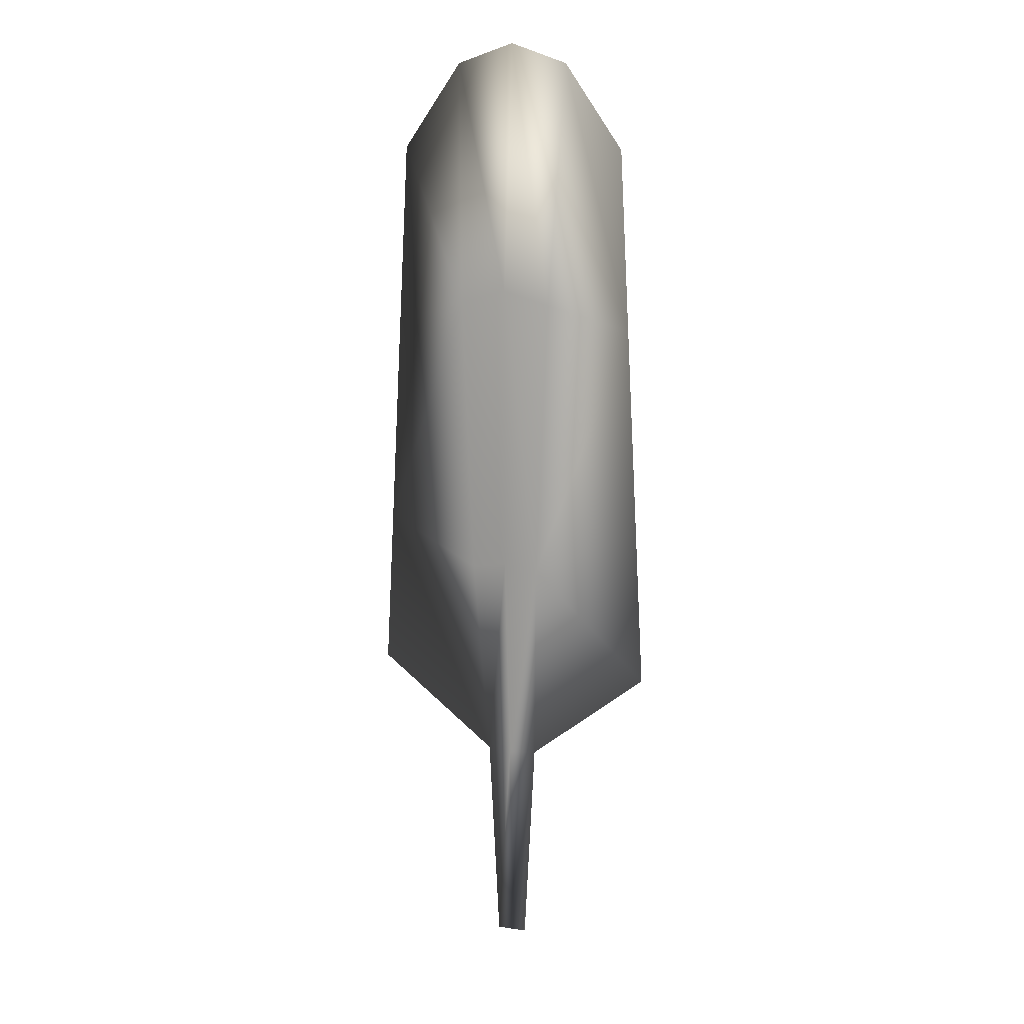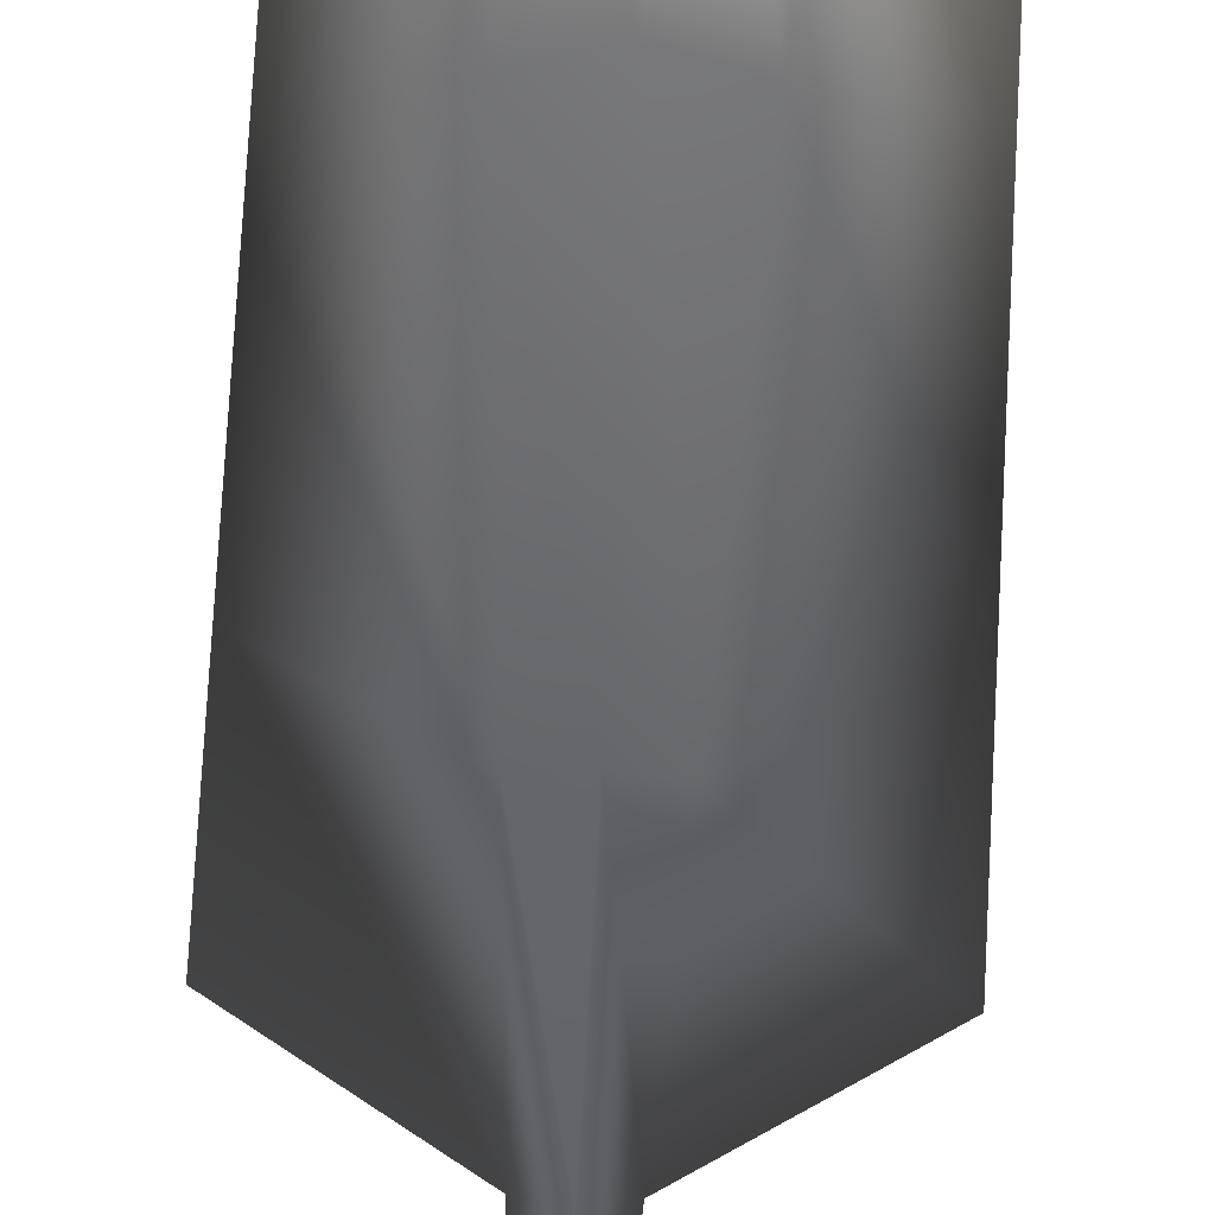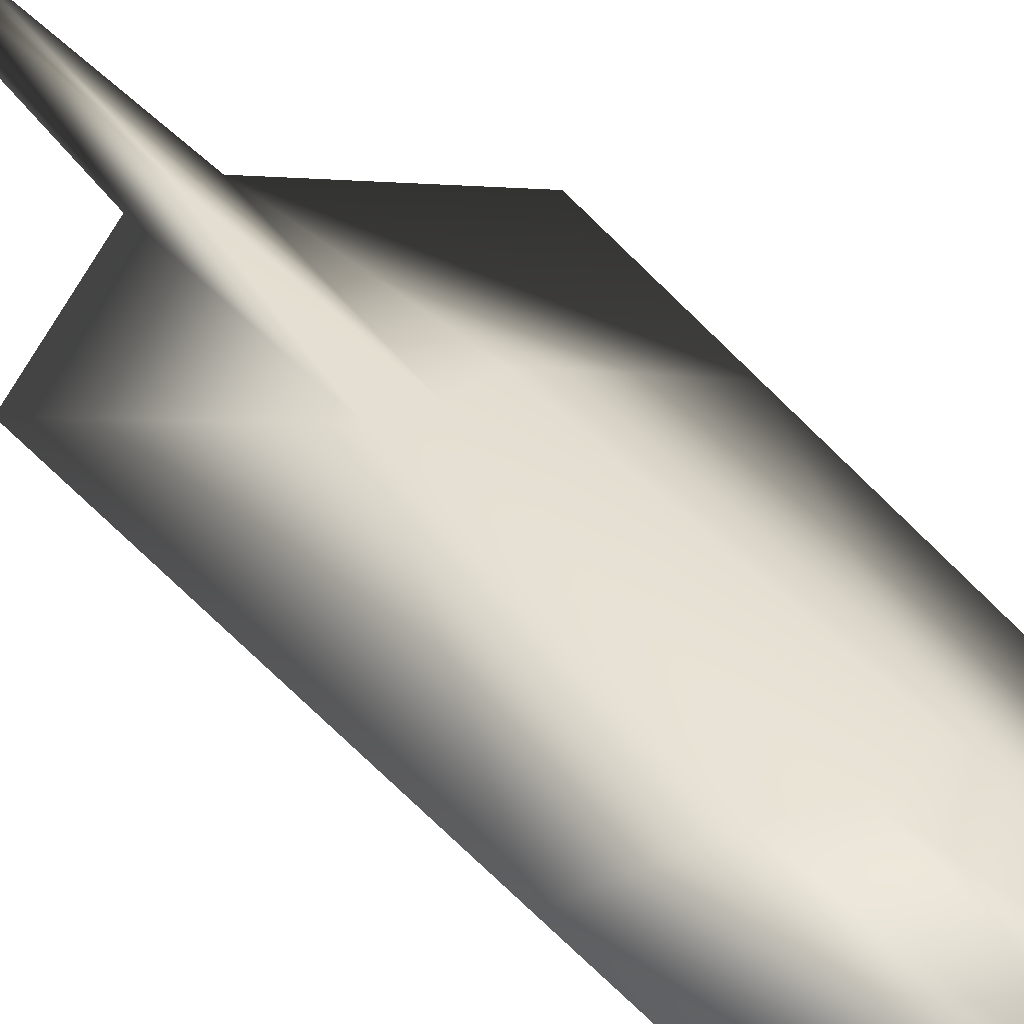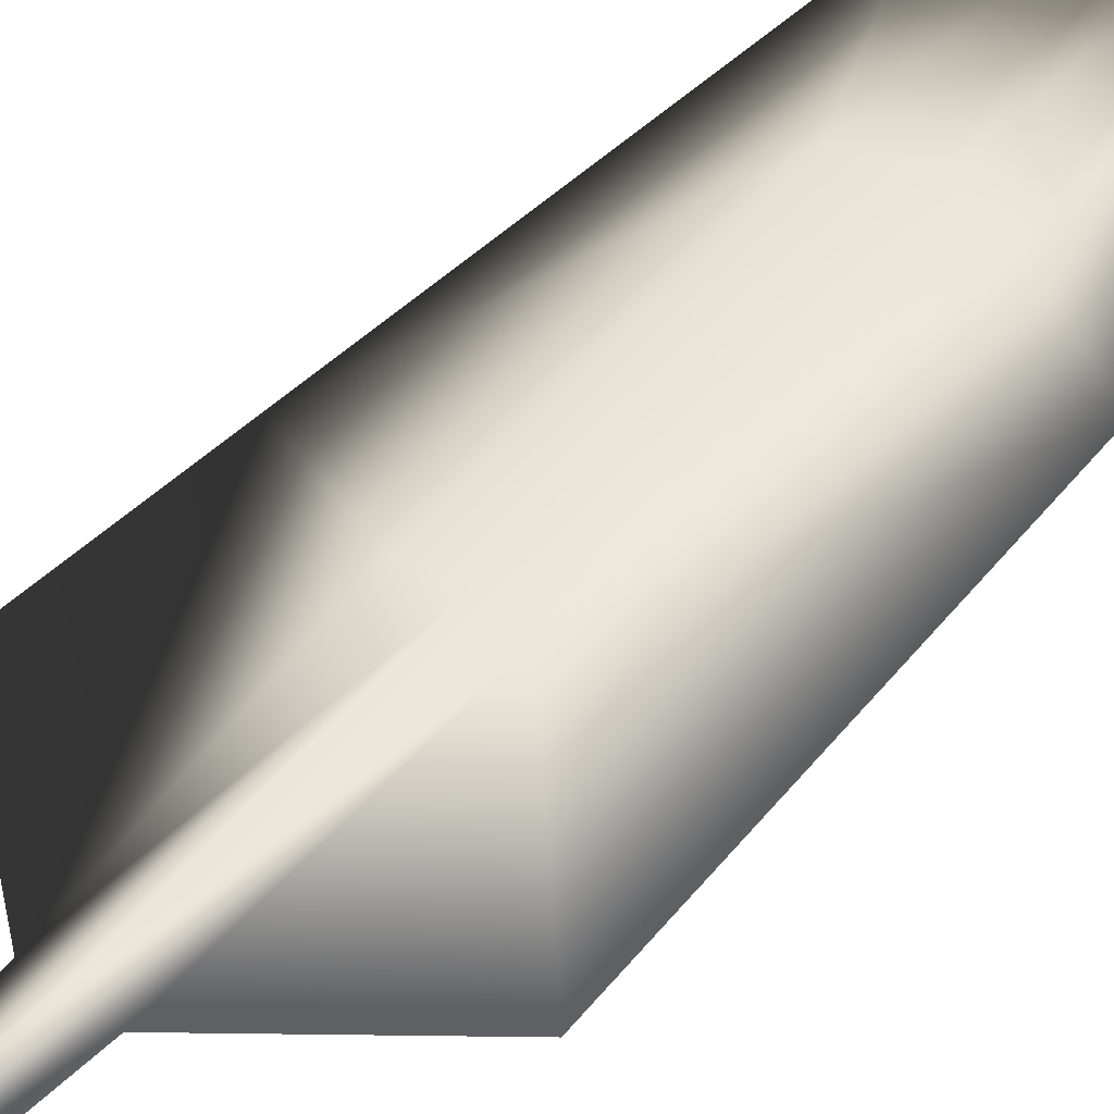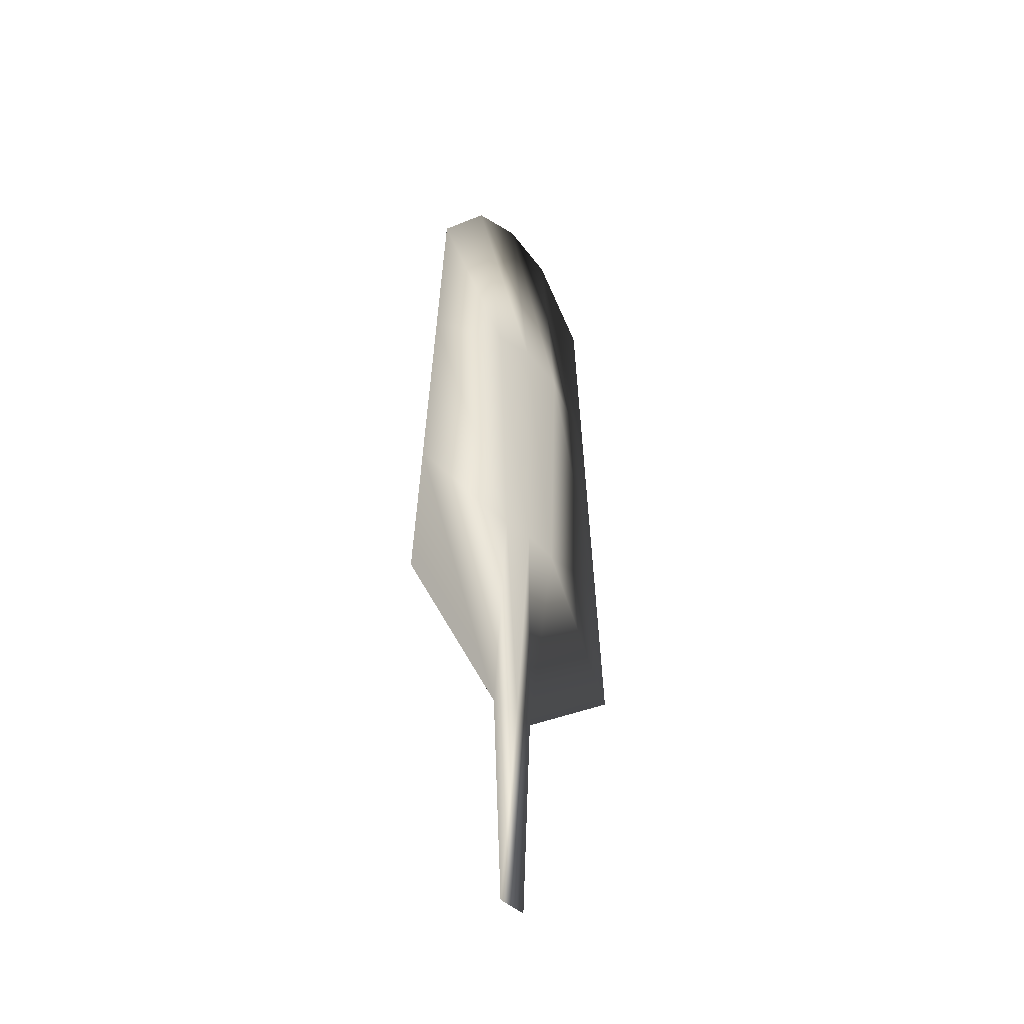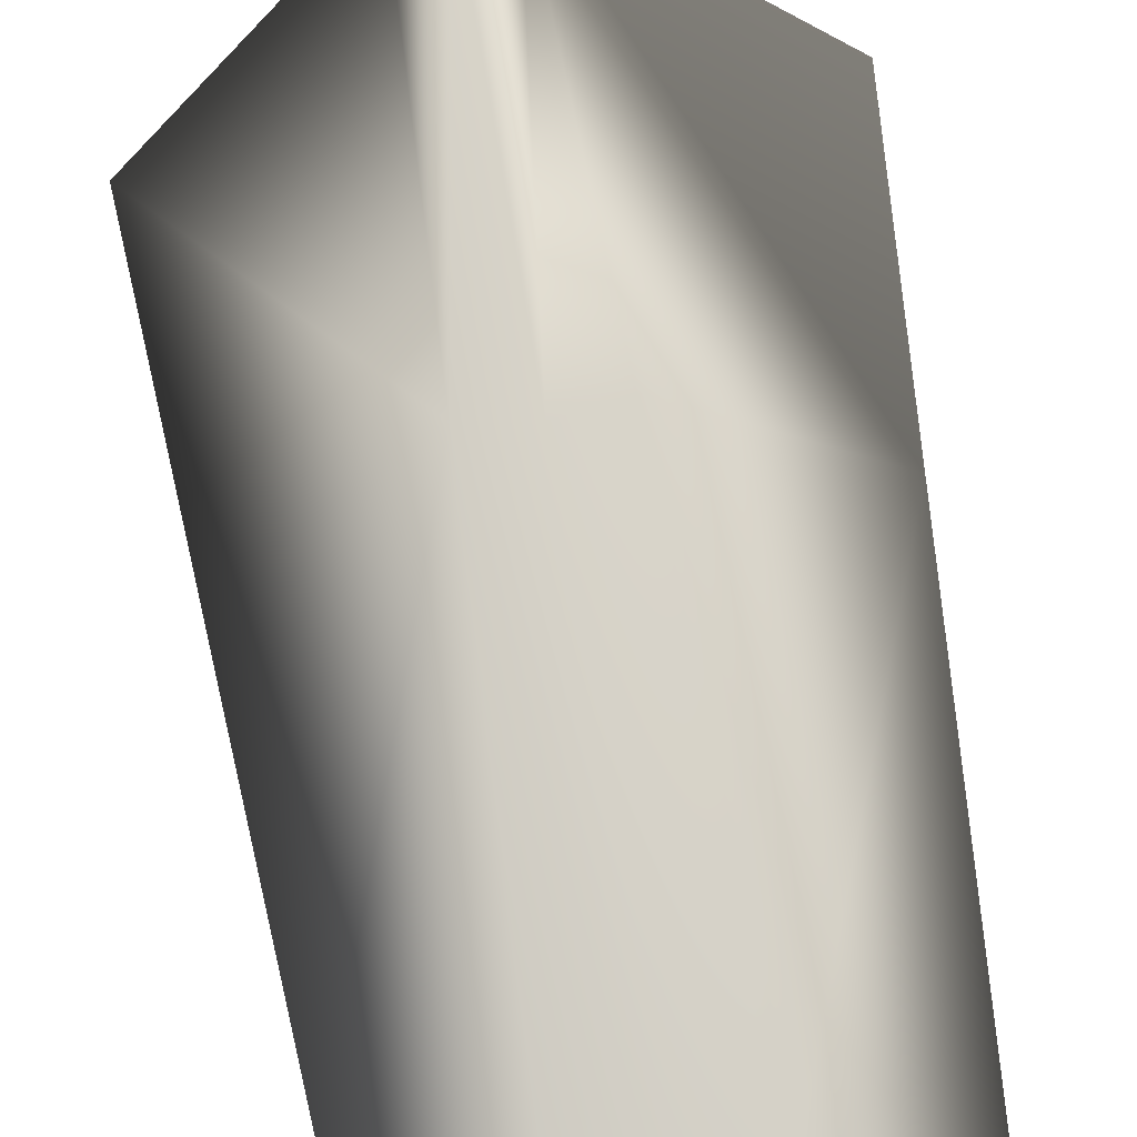
<metadata>
{"format":"obj","ext":"obj","renderer":"f3d","projection":"perspective","resolution":1024,"background":"white","views":[{"elev":13.8,"azim":18.4,"up":"+Y"},{"elev":-54.8,"azim":177.4,"up":"+Z"},{"elev":39.6,"azim":145.9,"up":"+Z"},{"elev":47.4,"azim":39.4,"up":"+Z"},{"elev":-44.0,"azim":131.8,"up":"+Y"},{"elev":79.2,"azim":170.5,"up":"+Z"}]}
</metadata>
<code>
o unnamed_object1
v 2.61e-07 -0.9085 0.02125
v 0.108 -0.249 0.075
v -0.108 -0.249 0.075
v 2.61e-07 -0.2315 0.075
v 0.1441 0.6229 0.075
v -0.1441 0.6229 0.075
v 2.61e-07 0.6635 0.075
v -0.3866 0.5435 -3.585e-18
v 0.3866 0.5435 -3.585e-18
v 2.61e-07 0.6637 -0.075
v -0.1441 0.6231 -0.075
v 0.1441 0.6231 -0.075
v -0.4227 -0.1156 -3.585e-18
v 0.4227 -0.1156 -3.585e-18
v 2.61e-07 -0.2314 -0.075
v -0.108 -0.2488 -0.075
v 0.108 -0.2488 -0.075
v -0.45 -0.6141 -3.585e-18
v 0.45 -0.6141 -3.585e-18
v -0.3559 1.105 -3.585e-18
v 0.3559 1.105 -3.585e-18
v 2.61e-07 1.426 -3.585e-18
v -0.1749 1.366 -3.585e-18
v 0.1749 1.366 -3.585e-18
v 2.61e-07 -0.9084 -0.02125
v 2.61e-07 -1.574 -3.585e-18
v -0.04684 -1.574 -3.585e-18
v 0.04685 -1.574 -3.585e-18
v -0.08073 -0.9084 -3.585e-18
v 0.08073 -0.9084 -3.585e-18
g unnamed_object1_None_feather
f 1 29 27 26
f 1 30 2 4
f 2 5 7 4
f 2 14 9 5
f 2 30 19 14
f 4 3 29 1
f 4 7 6 3
f 5 24 22 7
f 6 8 13 3
f 6 23 20 8
f 7 22 23 6
f 8 20 23 11
f 9 14 17 12
f 9 21 24 5
f 10 15 16 11
f 10 22 24 12
f 11 16 13 8
f 11 23 22 10
f 12 17 15 10
f 12 24 21 9
f 13 18 29 3
f 14 19 30 17
f 15 25 29 16
f 16 29 18 13
f 17 30 25 15
f 25 30 28 26
f 26 27 29 25
f 26 28 30 1

</code>
